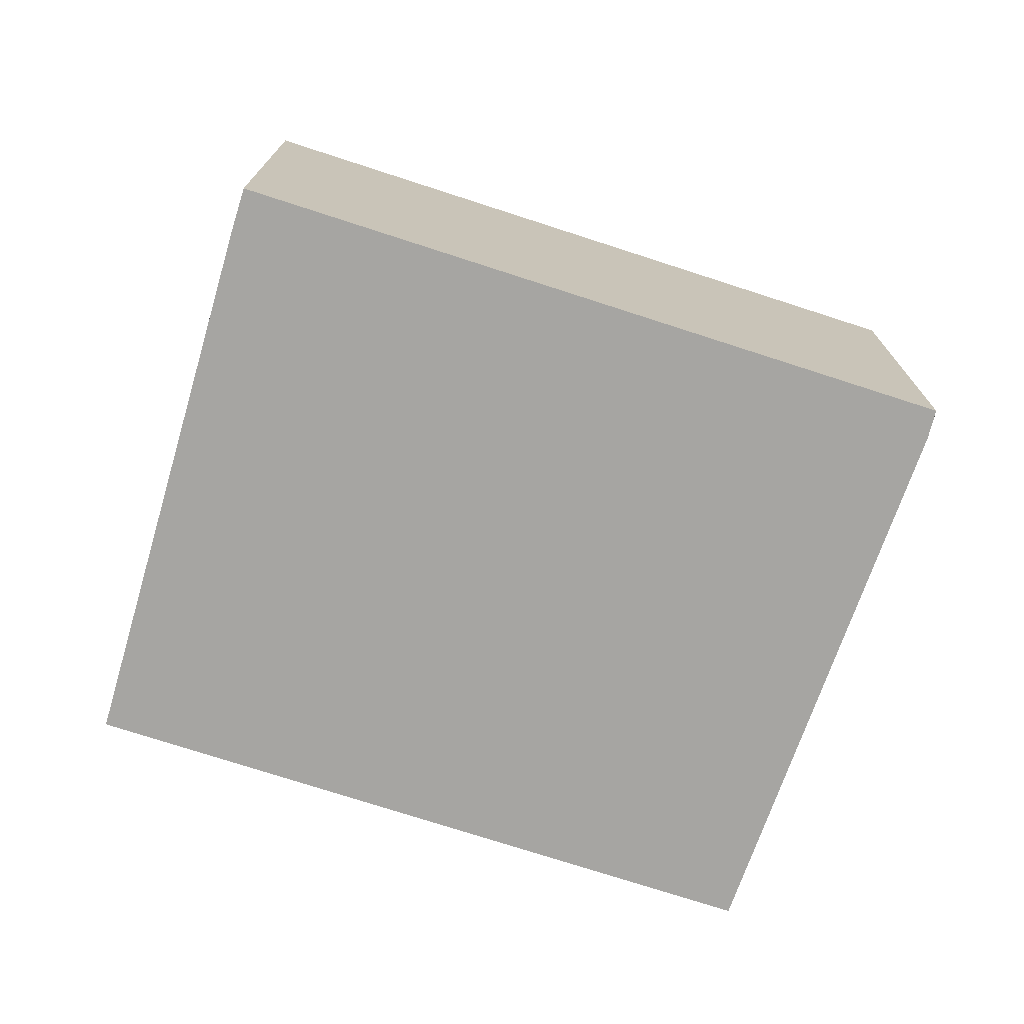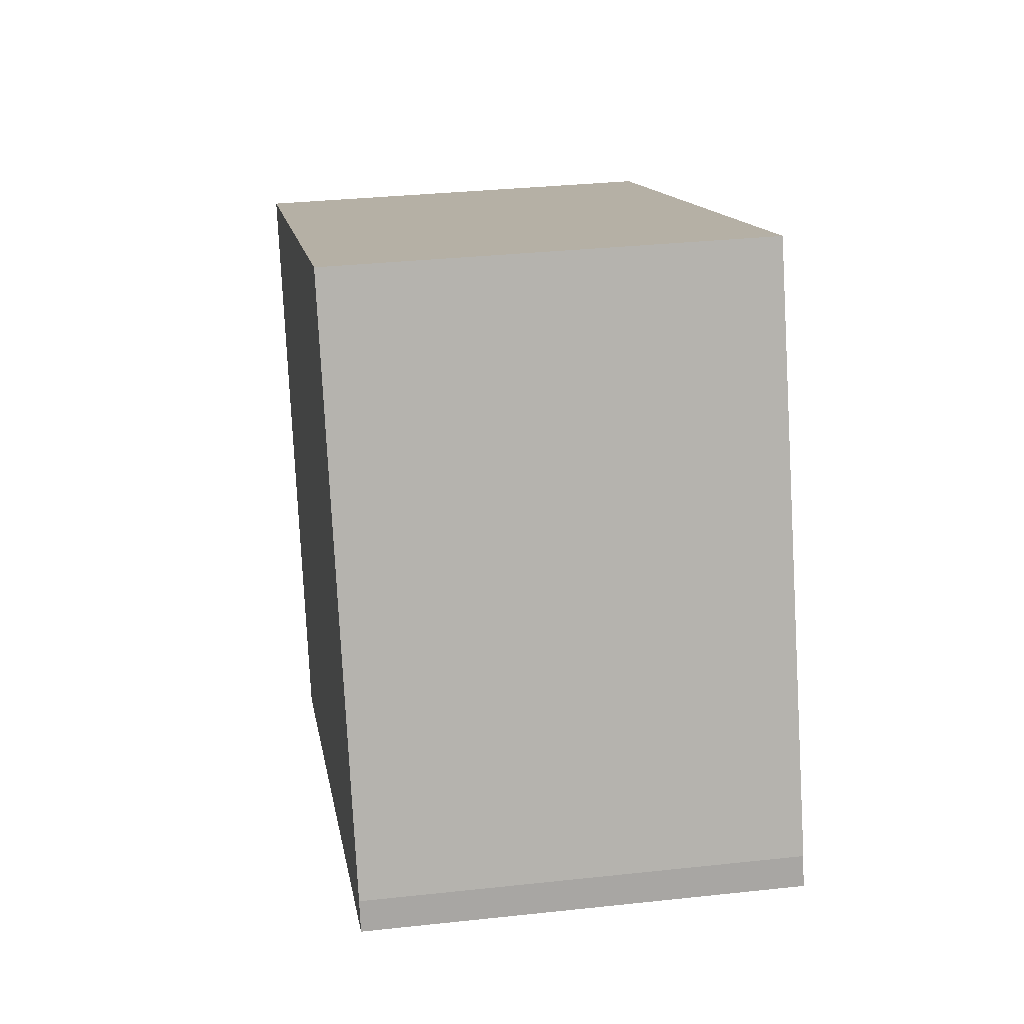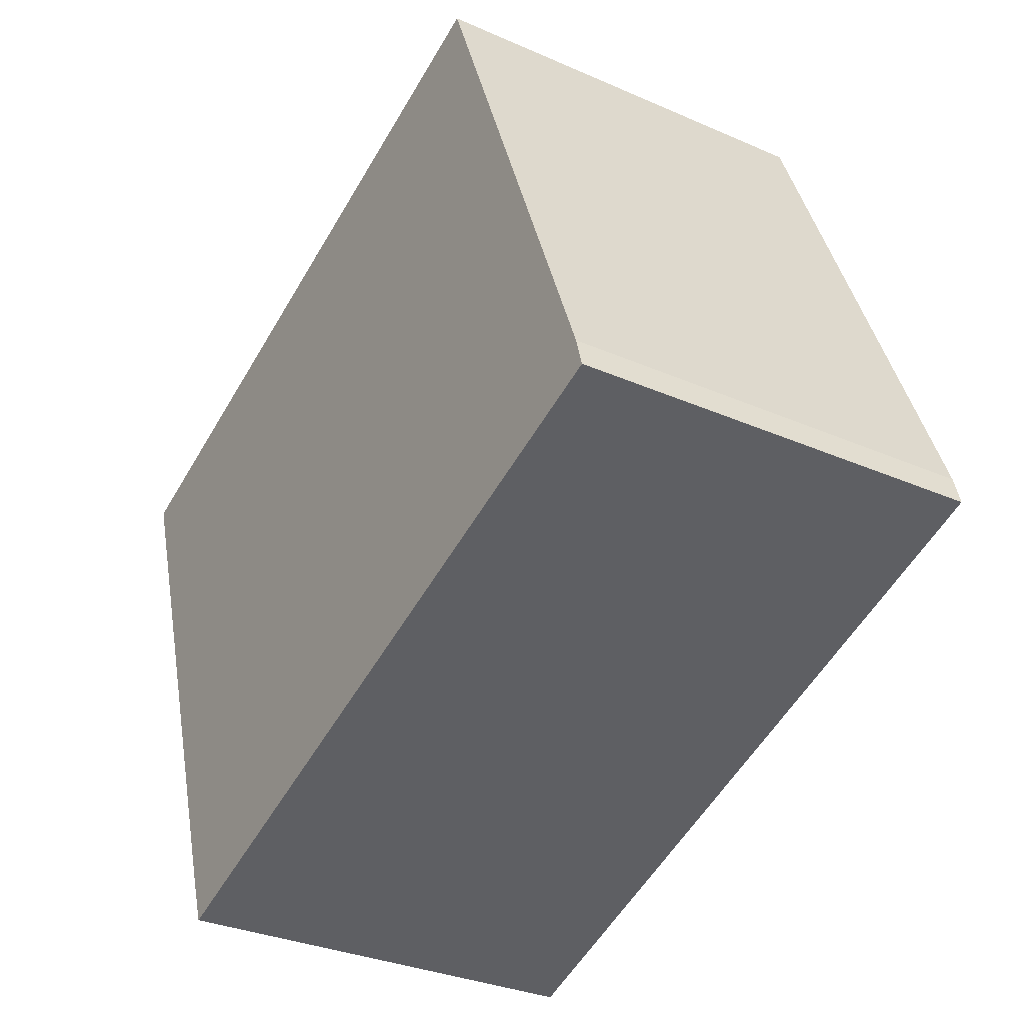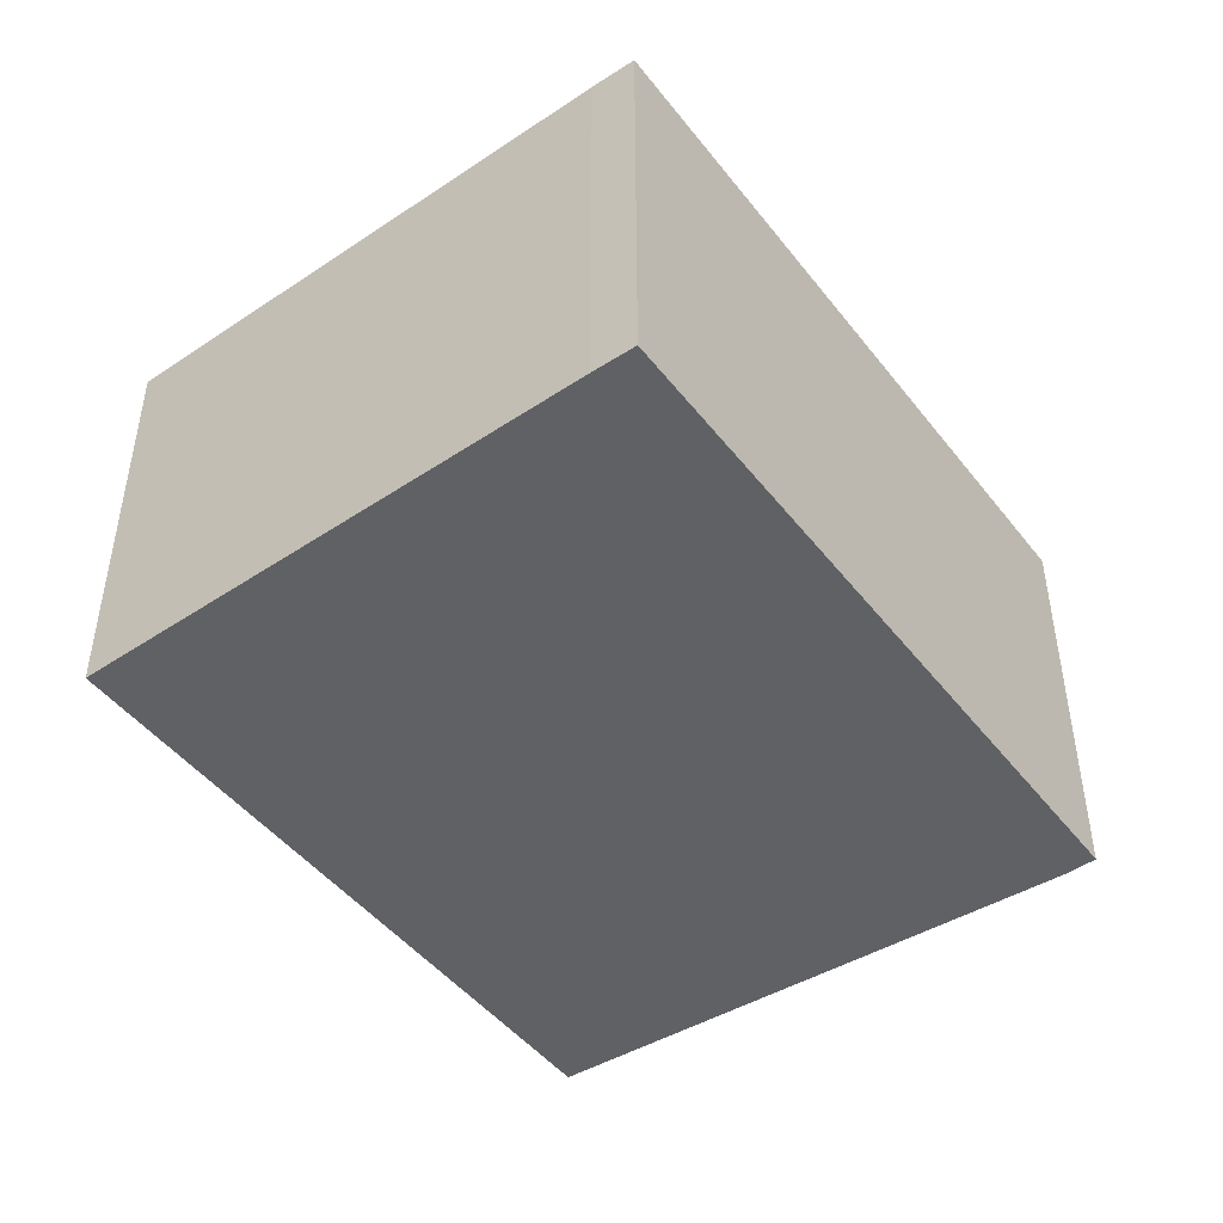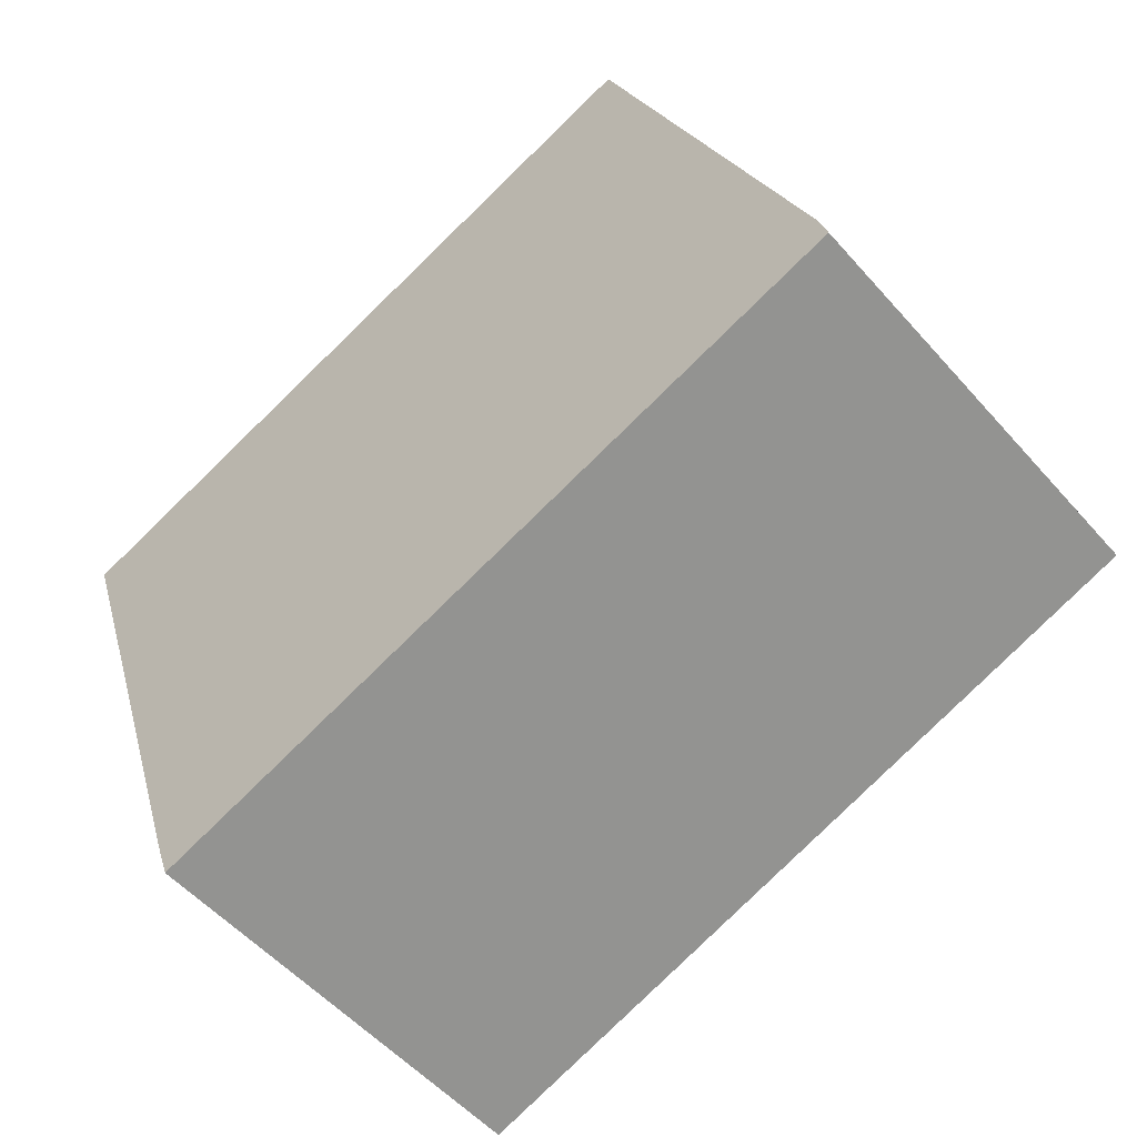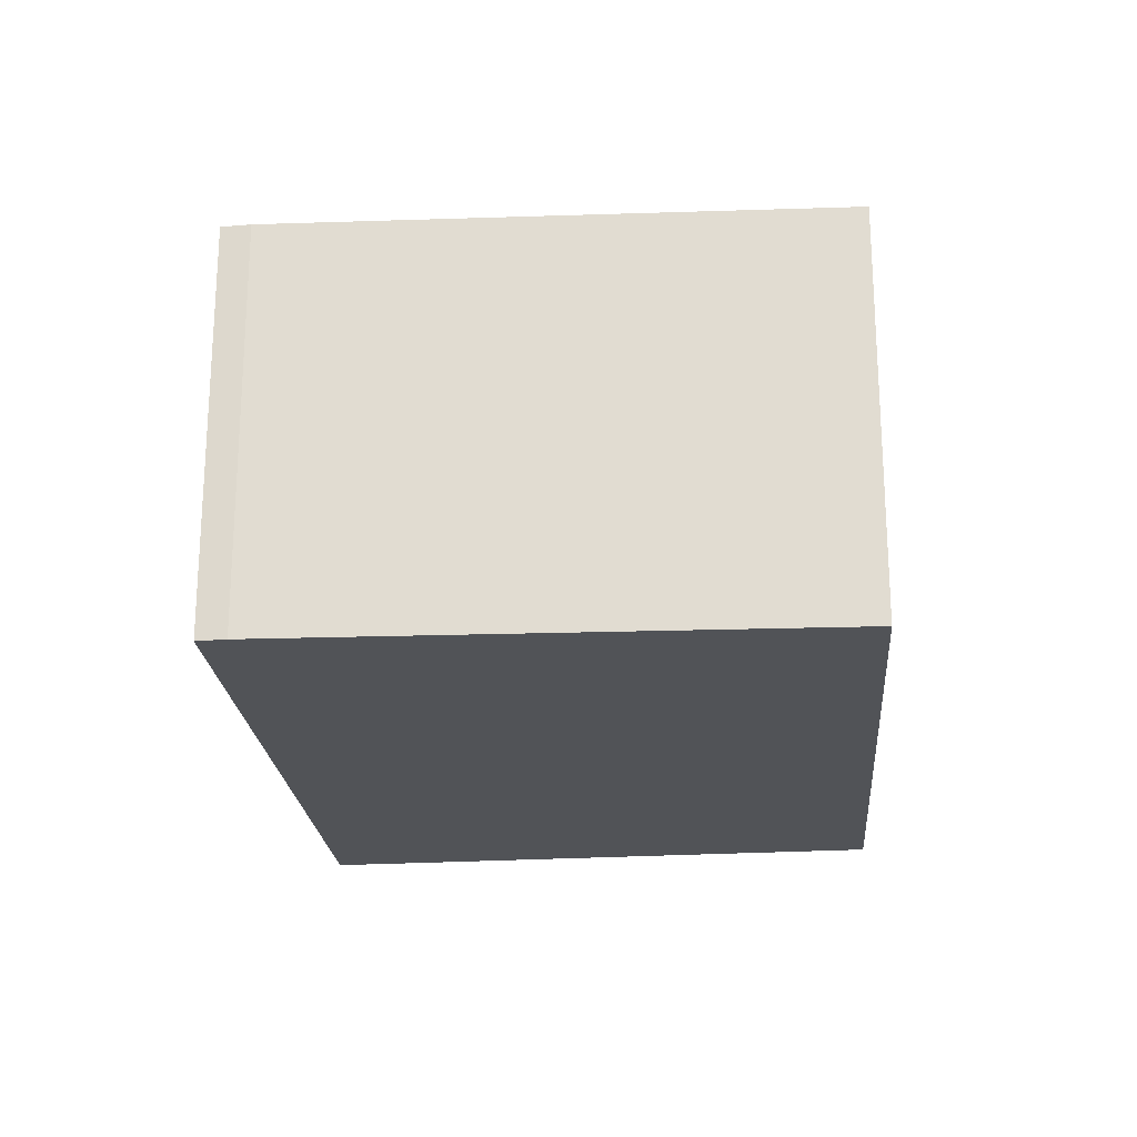
<metadata>
{"format":"obj","ext":"obj","renderer":"f3d","projection":"perspective","resolution":1024,"background":"white","views":[{"elev":-73.6,"azim":-178.1,"up":"+Y"},{"elev":32.1,"azim":-98.7,"up":"+Z"},{"elev":-31.7,"azim":-121.8,"up":"+Z"},{"elev":-46.4,"azim":145.5,"up":"+Y"},{"elev":-53.6,"azim":-139.8,"up":"+Z"},{"elev":-22.2,"azim":-65.4,"up":"+Y"}]}
</metadata>
<code>
v  0.035 1.747 0.123
v  2.958 1.747 -1.069
v  0 1.747 1.07e-16
v  3.023 1.747 -0.883
v  0.919 1.747 2.381
v  3.753 1.747 1.347
v  2.958 6.546e-17 -1.069
v  0 0 0
v  0.035 -7.532e-18 0.123
v  0.919 -1.458e-16 2.381
v  3.753 -8.248e-17 1.347
v  3.023 5.407e-17 -0.883
g defaultobject
f 1 2 3
f 2 1 4
f 4 1 5
f 4 5 6
f 7 3 2
f 3 7 8
f 8 1 3
f 1 8 9
f 9 5 1
f 5 9 10
f 10 6 5
f 6 10 11
f 12 2 4
f 2 12 7
f 11 4 6
f 4 11 12
f 12 8 7
f 8 12 9
f 9 12 11
f 9 11 10

</code>
